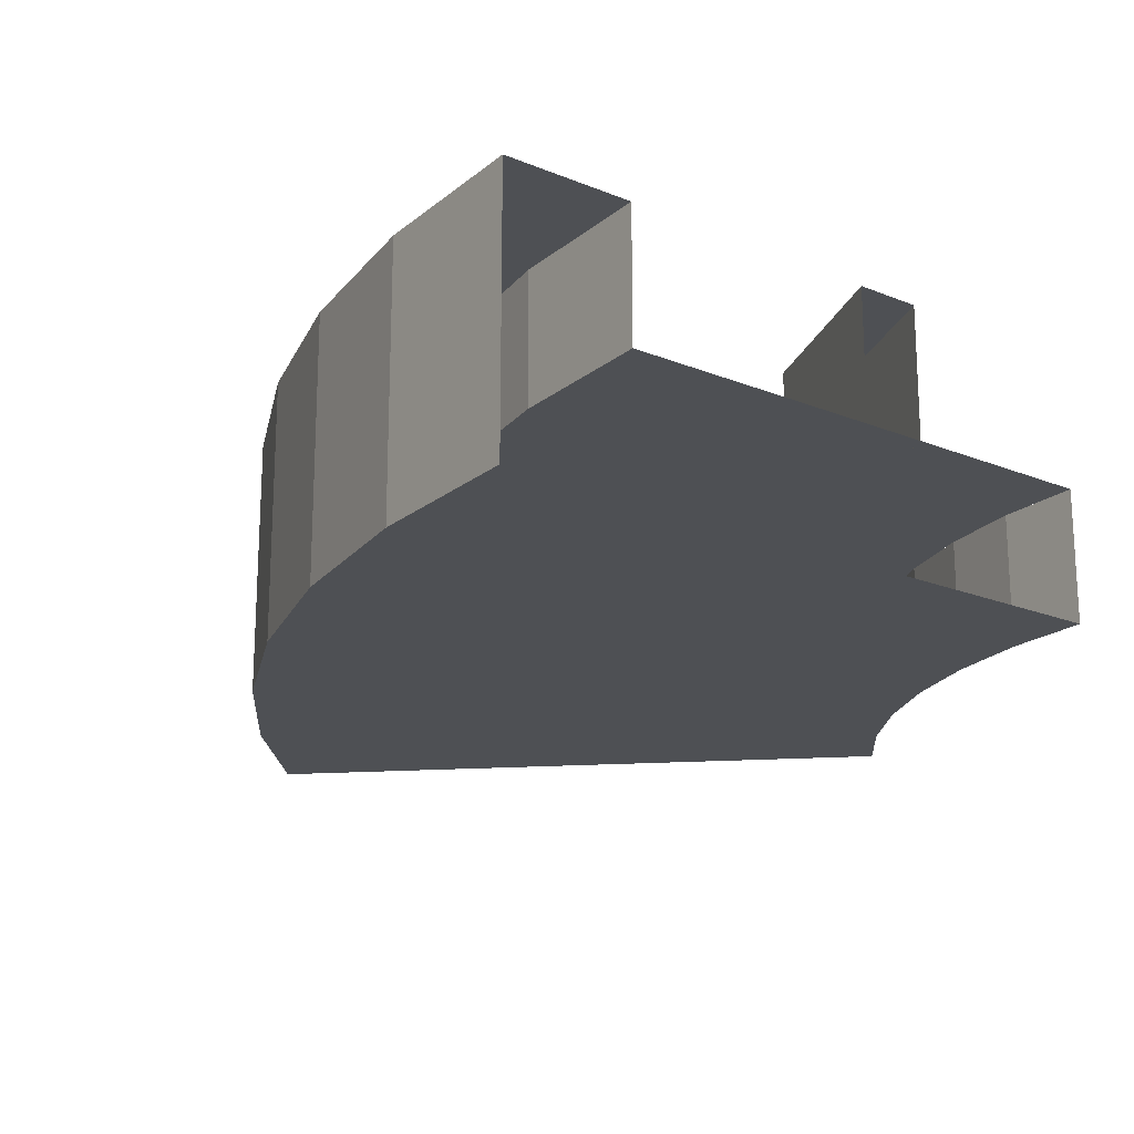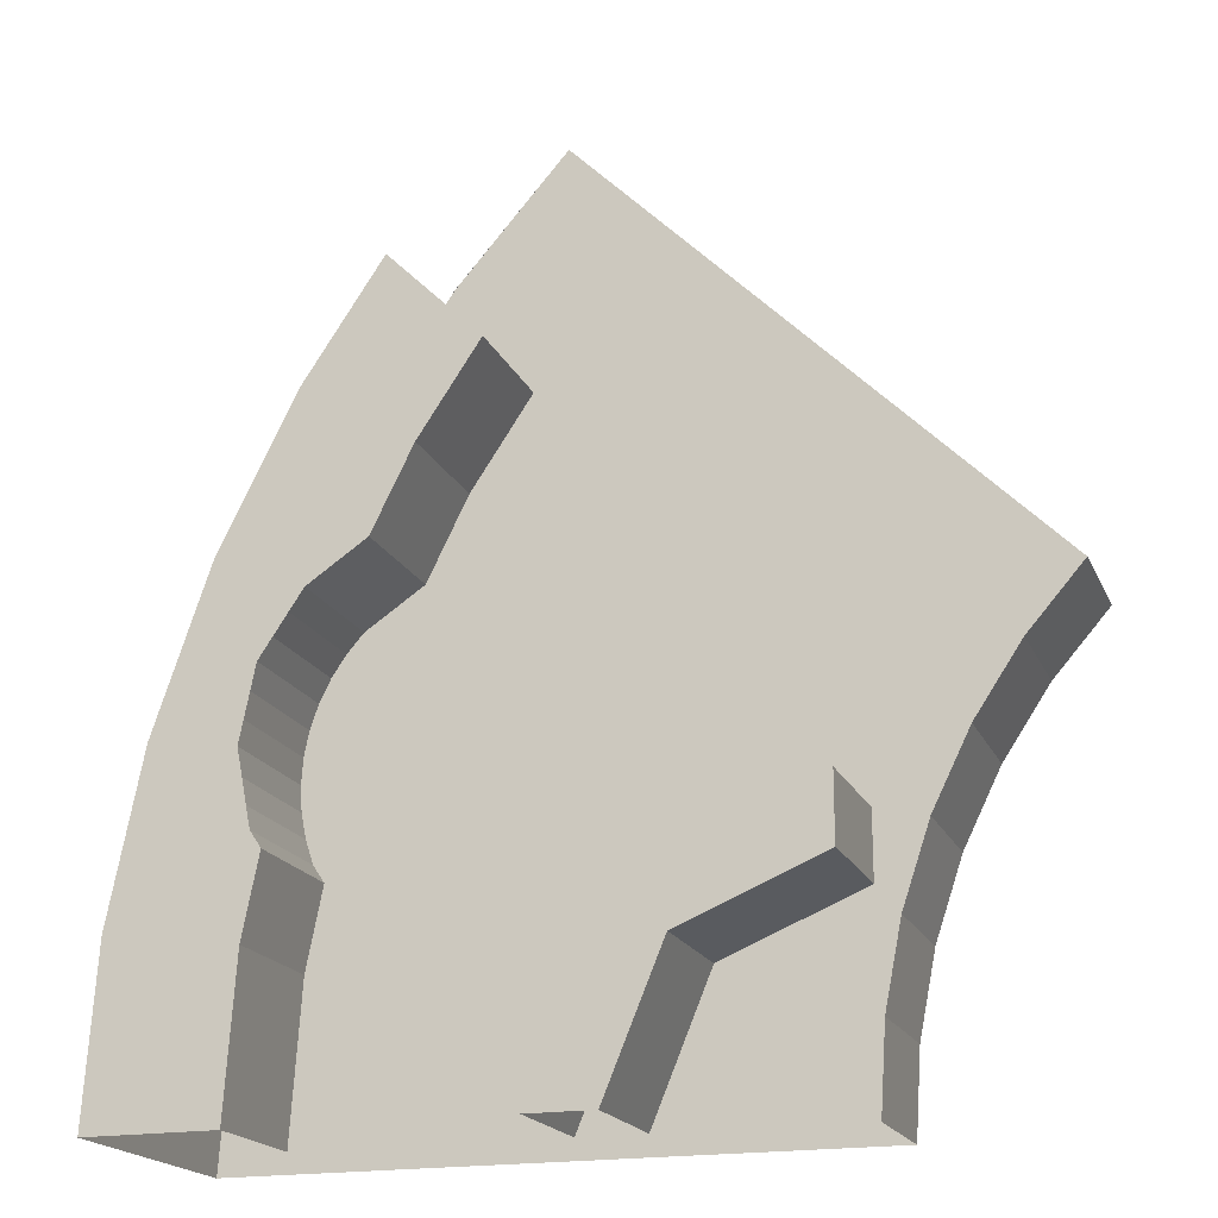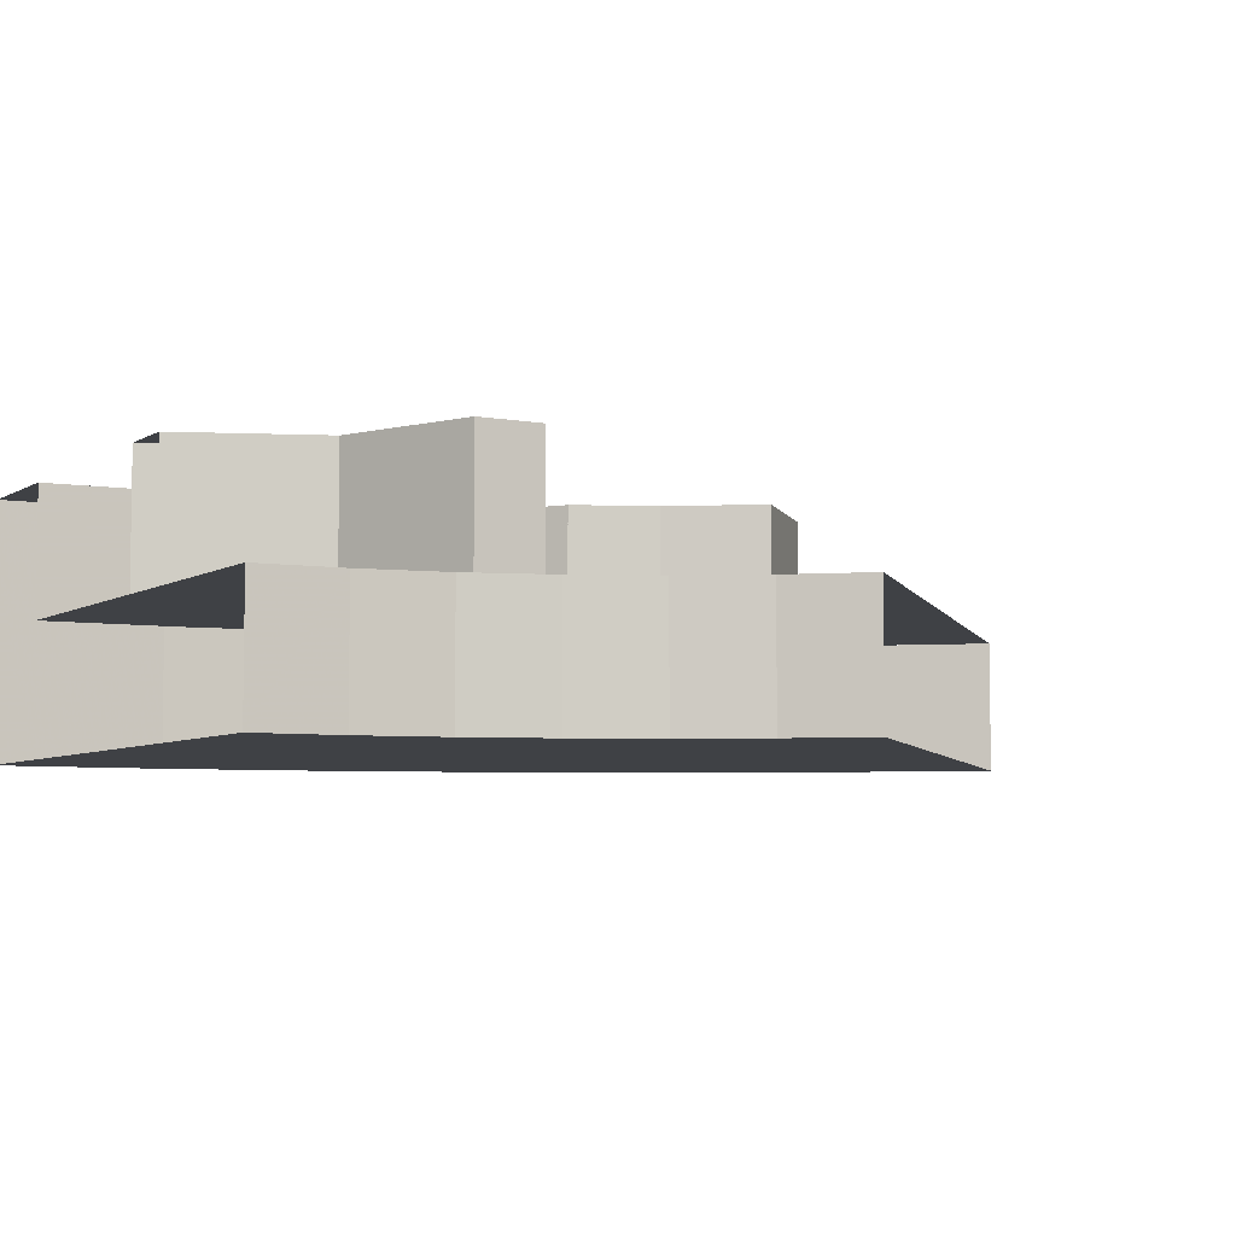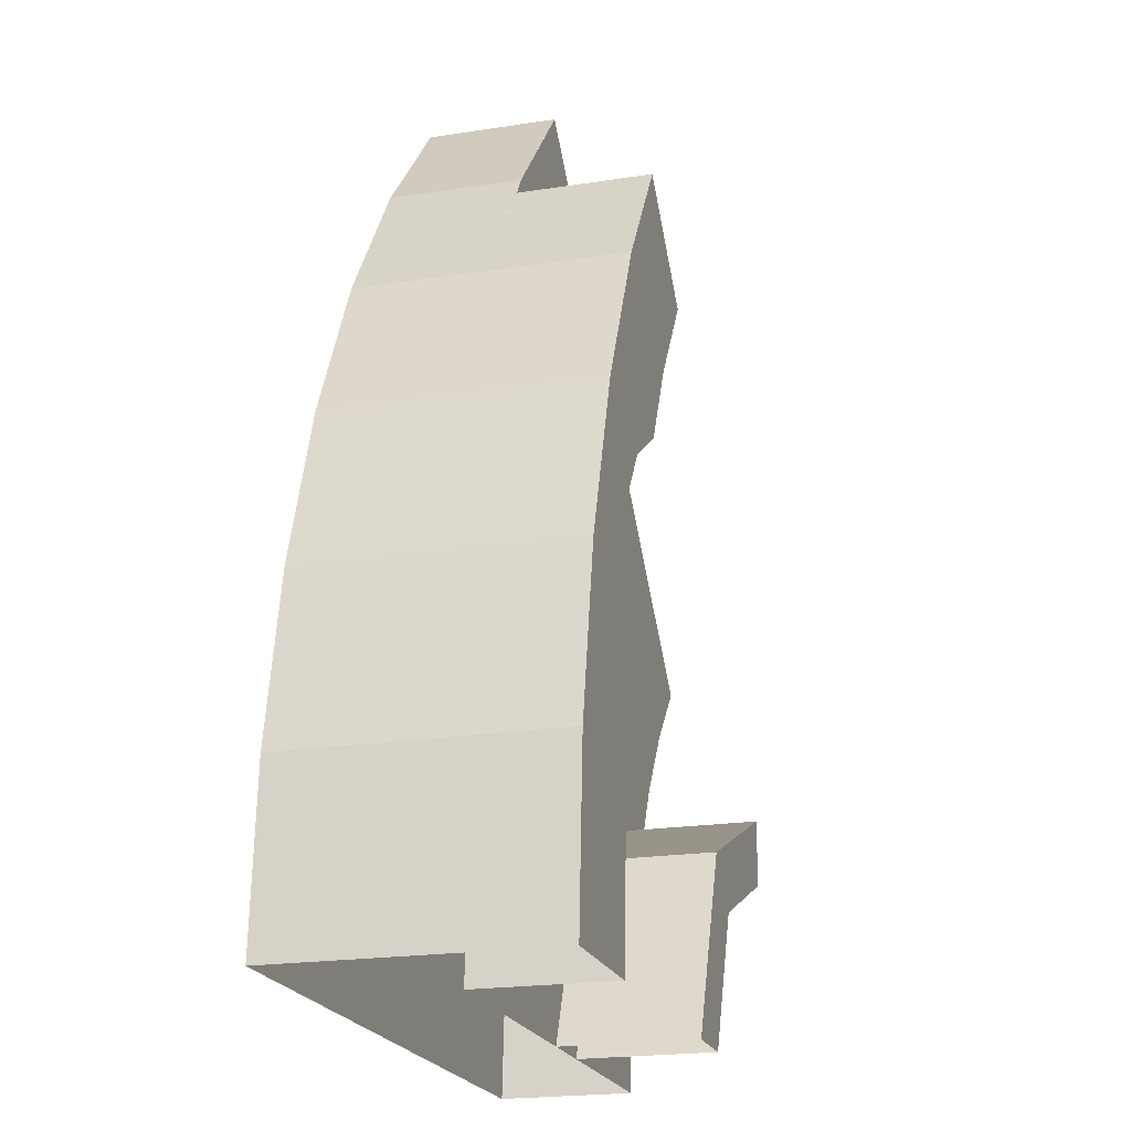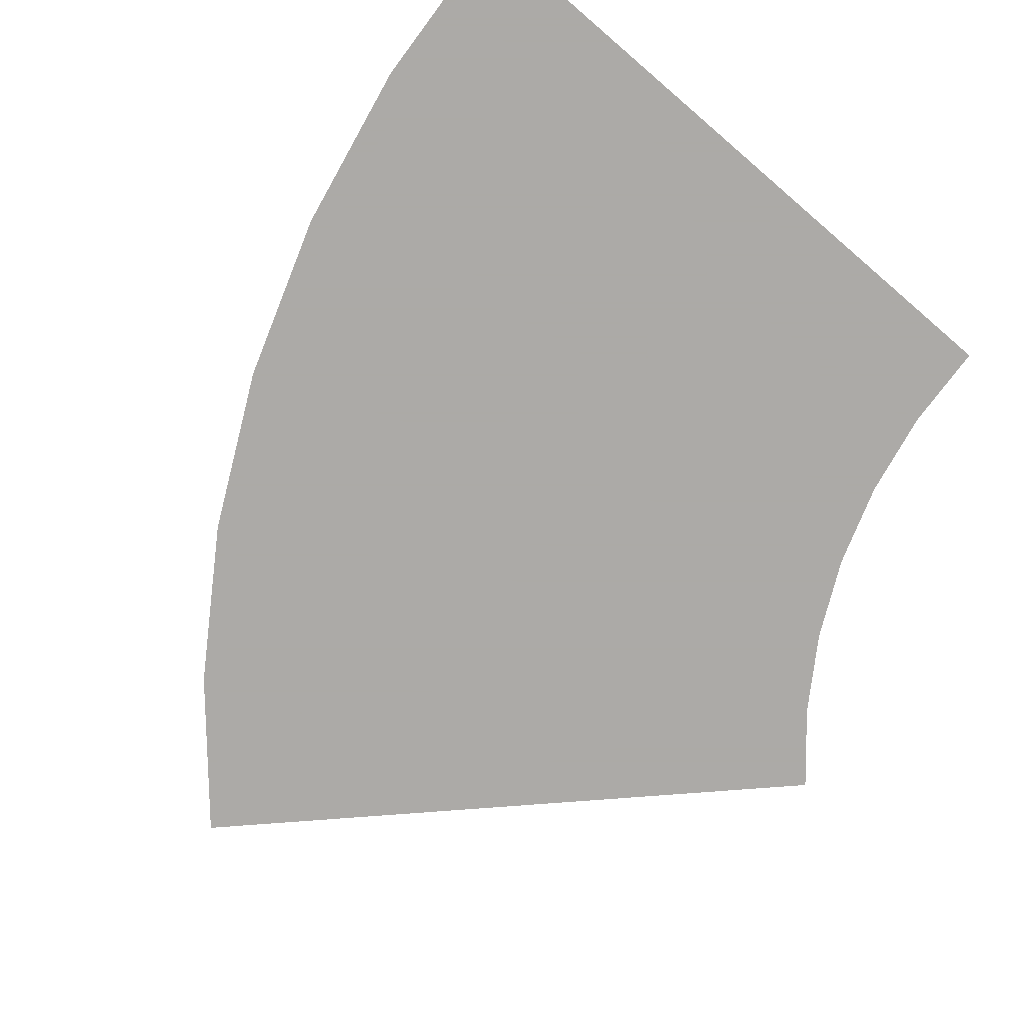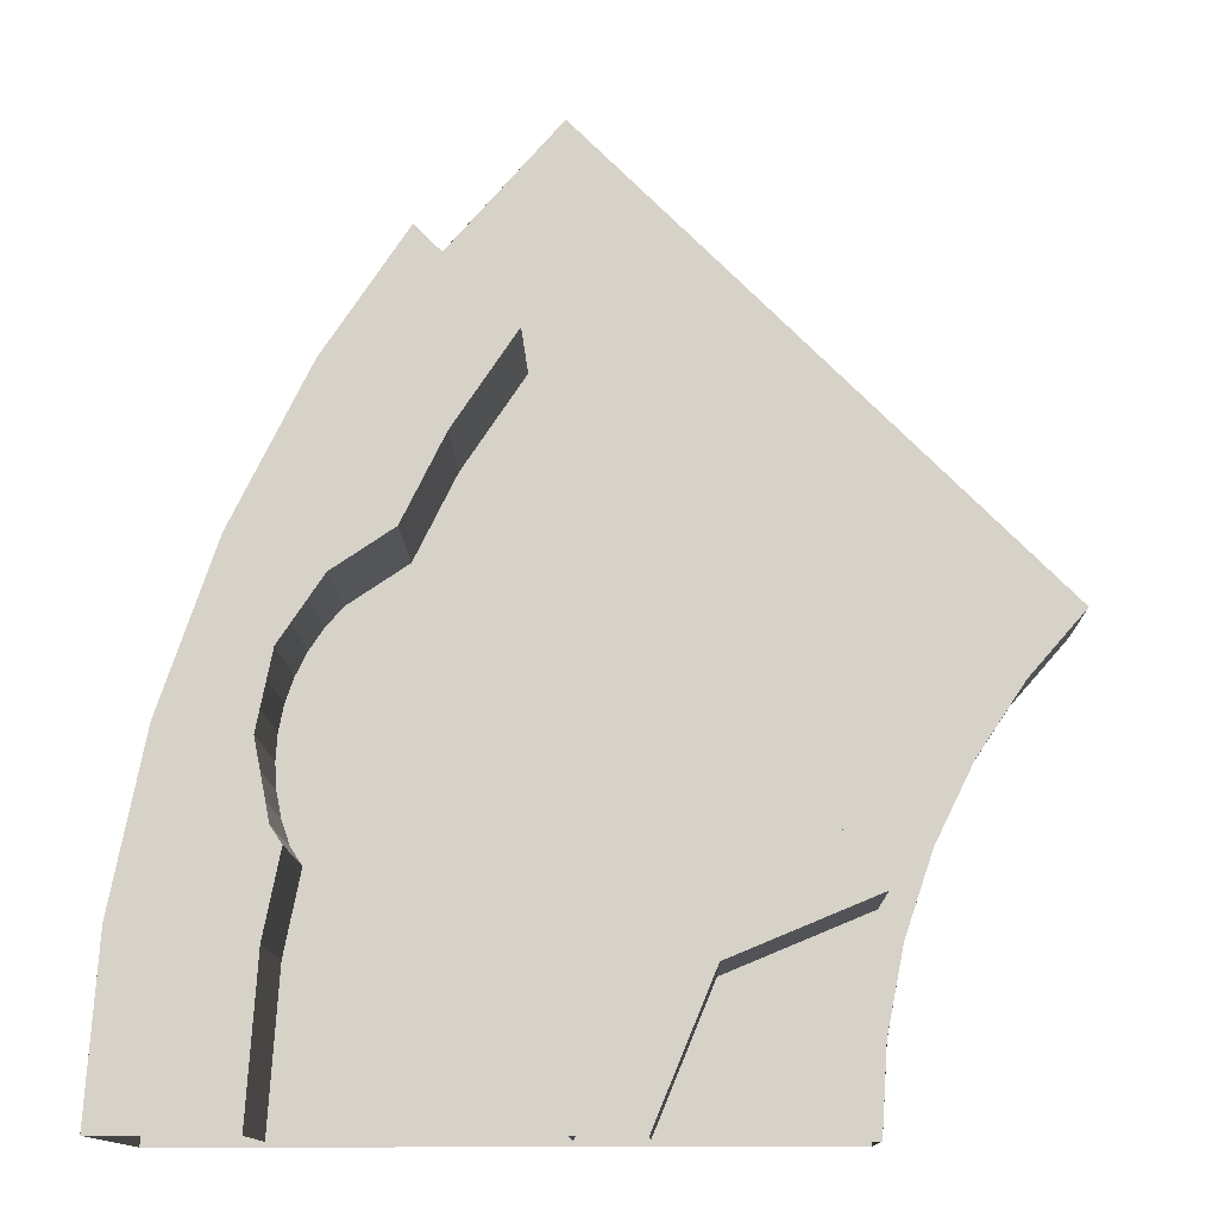
<metadata>
{"format":"obj","ext":"obj","renderer":"f3d","projection":"perspective","resolution":1024,"background":"white","views":[{"elev":-18.8,"azim":142.2,"up":"+Y"},{"elev":-19.2,"azim":-161.5,"up":"+Z"},{"elev":-5.7,"azim":-119.8,"up":"+Y"},{"elev":-20.6,"azim":105.9,"up":"+Z"},{"elev":-76.0,"azim":139.4,"up":"+Y"},{"elev":-12.9,"azim":-178.9,"up":"+Z"}]}
</metadata>
<code>
v 1 0 0
v 2 0 0
v 1.983 0 0.261
v 0.9914 0 0.1305
v 0.9914 0 0.1305
v 1.983 0 0.261
v 1.932 0 0.5176
v 0.9659 0 0.2588
v 0.9659 0 0.2588
v 1.932 0 0.5176
v 1.848 0 0.7654
v 0.9239 0 0.3827
v 0.9239 0 0.3827
v 1.848 0 0.7654
v 1.732 0 1
v 0.866 0 0.5
v 0.866 0 0.5
v 1.732 0 1
v 1.587 0 1.218
v 0.7934 0 0.6088
v 0.7934 0 0.6088
v 1.587 0 1.218
v 1.414 0 1.414
v 0.7071 0 0.7071
v 2 0 0
v 1.983 0 0.261
v 1.932 0 0.5176
v 1.848 0 0.7654
v 1.848 0 0.7654
v 1.732 0 0.9999
v 1.587 0 1.217
v 1.414 0 1.414
v 0.9914 0.2 0.1305
v 0.9914 0 0.1305
v 1 0 0
v 1 0.2 0
v 0.9659 0.2 0.2588
v 0.9659 0 0.2588
v 0.9914 0 0.1305
v 0.9914 0.2 0.1305
v 0.9239 0.2 0.3827
v 0.9239 0 0.3827
v 0.9659 0 0.2588
v 0.9659 0.2 0.2588
v 0.866 0.2 0.5
v 0.866 0 0.5
v 0.9239 0 0.3827
v 0.9239 0.2 0.3827
v 0.7934 0.2 0.6088
v 0.7934 0 0.6088
v 0.866 0 0.5
v 0.866 0.2 0.5
v 0.7071 0.2 0.7071
v 0.7071 0 0.7071
v 0.7934 0 0.6088
v 0.7934 0.2 0.6088
v 0.7071 0.2 0.7071
v 1.061 0.2 1.061
v 1.19 0.2 0.9131
v 0.7933 0.2 0.6087
v 0.7933 0.2 0.6087
v 1.19 0.2 0.9131
v 1.299 0.2 0.75
v 0.866 0.2 0.5
v 0.866 0.2 0.5
v 1.299 0.2 0.75
v 1.386 0.2 0.574
v 0.9239 0.2 0.3827
v 0.9239 0.2 0.3827
v 1.386 0.2 0.574
v 1.449 0.2 0.3882
v 0.9659 0.2 0.2588
v 0.9659 0.2 0.2588
v 1.449 0.2 0.3882
v 1.487 0.2 0.1958
v 0.9915 0.2 0.1305
v 0.9915 0.2 0.1305
v 1.487 0.2 0.1958
v 1.5 0.2 0
v 1 0.2 0
v 1.273 0.2 1.273
v 1.428 0.2 1.096
v 1.19 0.2 0.9131
v 1.061 0.2 1.061
v 1.428 0.2 1.096
v 1.559 0.2 0.9
v 1.299 0.2 0.75
v 1.19 0.2 0.9131
v 1.559 0.2 0.9
v 1.663 0.2 0.6888
v 1.386 0.2 0.574
v 1.299 0.2 0.75
v 1.663 0.2 0.6888
v 1.739 0.2 0.4658
v 1.449 0.2 0.3882
v 1.386 0.2 0.574
v 1.739 0.2 0.4658
v 1.785 0.2 0.235
v 1.487 0.2 0.1958
v 1.449 0.2 0.3882
v 1.785 0.2 0.235
v 1.8 0.2 0
v 1.5 0.2 0
v 1.487 0.2 0.1958
v 1.663 0.2 0.6888
v 1.739 0.2 0.4659
v 1.785 0.2 0.235
v 1.8 0.2 -1.4e-05
v 1.273 0.2 1.273
v 1.428 0.2 1.096
v 1.559 0.2 0.9
v 1.663 0.2 0.6888
v 1.273 0.2 1.273
v 1.414 0.2 1.414
v 1.587 0.2 1.217
v 1.428 0.2 1.096
v 1.983 0.2 0.261
v 1.983 0 0.261
v 2 0 0
v 2 0.2 0
v 1.932 0.2 0.5176
v 1.932 0 0.5176
v 1.983 0 0.261
v 1.983 0.2 0.261
v 1.848 0.2 0.7654
v 1.848 0 0.7654
v 1.932 0 0.5176
v 1.932 0.2 0.5176
v 1.732 0.2 1
v 1.732 0 1
v 1.848 0 0.7654
v 1.848 0.2 0.7654
v 1.587 0.2 1.218
v 1.587 0 1.218
v 1.732 0 1
v 1.732 0.2 1
v 1.414 0.2 1.414
v 1.414 0 1.414
v 1.587 0 1.218
v 1.587 0.2 1.218
v 1.983 0.2 0.261
v 2 0.2 0
v 2 0.4 0
v 1.983 0.4 0.261
v 1.932 0.2 0.5176
v 1.983 0.2 0.261
v 1.983 0.4 0.261
v 1.932 0.4 0.5176
v 1.848 0.2 0.7654
v 1.932 0.2 0.5176
v 1.932 0.4 0.5176
v 1.848 0.4 0.7654
v 1.732 0.2 1
v 1.848 0.2 0.7654
v 1.848 0.4 0.7654
v 1.732 0.4 1
v 1.283 0.2 0.2828
v 1.4 0.2 0
v 1.4 0.4 0
v 1.283 0.4 0.2828
v 1 0.2 0.4
v 1.283 0.2 0.2828
v 1.283 0.4 0.2828
v 1 0.4 0.4
v 1.212 0.2 0.2121
v 1.3 0.2 0
v 1.3 0.4 0
v 1.212 0.4 0.2121
v 1 0.2 0.3
v 1.212 0.2 0.2121
v 1.212 0.4 0.2121
v 1 0.4 0.3
v 1.4 0.4 0
v 1.283 0.4 0.2828
v 1.212 0.4 0.2121
v 1.3 0.4 0
v 1.283 0.4 0.2828
v 1 0.4 0.4
v 1 0.4 0.3
v 1.212 0.4 0.2121
v 1 0.4 0.4
v 1 0.4 0.3
v 1 0.2 0.3
v 1 0.2 0.4
v 1.777 0.4 0.3852
v 1.79 0.4 0.4224
v 1.79 0.2 0.4224
v 1.777 0.2 0.3852
v 1.79 0.4 0.4224
v 1.797 0.4 0.4608
v 1.797 0.2 0.4608
v 1.79 0.2 0.4224
v 1.797 0.4 0.4608
v 1.8 0.4 0.5
v 1.8 0.2 0.5
v 1.797 0.2 0.4608
v 1.8 0.4 0.5
v 1.797 0.4 0.5392
v 1.797 0.2 0.5392
v 1.8 0.2 0.5
v 1.797 0.4 0.5392
v 1.79 0.4 0.5777
v 1.79 0.2 0.5777
v 1.797 0.2 0.5392
v 1.79 0.4 0.5777
v 1.777 0.4 0.6148
v 1.777 0.2 0.6148
v 1.79 0.2 0.5777
v 1.777 0.4 0.6148
v 1.76 0.4 0.65
v 1.76 0.2 0.65
v 1.777 0.2 0.6148
v 1.76 0.4 0.65
v 1.738 0.4 0.6826
v 1.738 0.2 0.6826
v 1.76 0.2 0.65
v 1.738 0.4 0.6826
v 1.712 0.4 0.7121
v 1.712 0.2 0.7121
v 1.738 0.2 0.6826
v 1.732 0.4 1
v 1.559 0.4 0.9
v 1.465 0.4 1.041
v 1.609 0.4 1.184
v 1.609 0.2 1.184
v 1.609 0.4 1.184
v 1.465 0.4 1.041
v 1.465 0.2 1.041
v 1.609 0.2 1.184
v 1.732 0.2 1
v 1.732 0.4 1
v 1.609 0.4 1.184
v 1.465 0.2 1.041
v 1.465 0.4 1.041
v 1.559 0.4 0.9
v 1.559 0.2 0.9
v 1.428 0.2 1.096
v 1.587 0.2 1.218
v 1.609 0.2 1.184
v 1.465 0.2 1.041
v 1.777 0.4 0.3852
v 1.8 0.4 0.5
v 1.932 0.4 0.5176
v 1.784 0.4 0.2349
v 1.784 0.4 0.2349
v 1.76 0.4 0.3592
v 1.777 0.4 0.3852
v 1.784 0.4 0.2349
v 1.983 0.4 0.261
v 2 0.4 0
v 1.8 0.4 0
v 1.932 0.4 0.5176
v 1.983 0.4 0.261
v 1.784 0.4 0.2349
v 1.8 0.4 -1.6e-05
v 1.8 0.2 -1.6e-05
v 1.785 0.2 0.2349
v 1.785 0.4 0.2349
v 1.8 0.2 0.5
v 1.777 0.2 0.3852
v 1.76 0.2 0.3592
v 1.739 0.2 0.4659
v 1.8 0.2 0.5
v 1.739 0.2 0.4659
v 1.663 0.2 0.6888
v 1.663 0.2 0.6888
v 1.712 0.2 0.7121
v 1.777 0.2 0.6148
v 1.8 0.2 0.5
v 1.712 0.2 0.7121
v 1.663 0.2 0.6888
v 1.622 0.2 0.7726
v 1.777 0.4 0.6148
v 1.712 0.4 0.7121
v 1.848 0.4 0.7654
v 1.932 0.4 0.5176
v 1.8 0.4 0.5
v 1.777 0.4 0.6148
v 1.932 0.4 0.5176
v 1.712 0.4 0.7121
v 1.732 0.4 1
v 1.848 0.4 0.7654
v 1.712 0.4 0.7121
v 1.622 0.4 0.7726
v 1.559 0.4 0.9
v 1.732 0.4 1
v 1.76 0.4 0.3592
v 1.785 0.4 0.2349
v 1.785 0.2 0.2349
v 1.76 0.2 0.3592
v 1.622 0.2 0.7726
v 1.559 0.2 0.9
v 1.559 0.4 0.9
v 1.622 0.4 0.7726
v 1.622 0.2 0.7726
v 1.622 0.4 0.7726
v 1.712 0.4 0.7121
v 1.712 0.2 0.7121
v 1.76 0.4 0.3592
v 1.76 0.2 0.3592
v 1.777 0.2 0.3852
v 1.777 0.4 0.3852
g mesh6862005
f 1 2 3
f 3 4 1
f 5 6 7
f 7 8 5
f 9 10 11
f 11 12 9
f 13 14 15
f 15 16 13
f 17 18 19
f 19 20 17
f 21 22 23
f 23 24 21
g mesh6862007
f 25 26 27
f 27 28 25
g mesh6862009
f 29 30 31
f 31 32 29
g mesh6862014
f 33 35 34
f 35 33 36
f 37 39 38
f 39 37 40
f 41 43 42
f 43 41 44
f 45 47 46
f 47 45 48
f 49 51 50
f 51 49 52
f 53 55 54
f 55 53 56
g mesh6862017
f 57 58 59
f 59 60 57
f 61 62 63
f 63 64 61
f 65 66 67
f 67 68 65
f 69 70 71
f 71 72 69
f 73 74 75
f 75 76 73
f 77 78 79
f 79 80 77
g mesh6862019
f 81 82 83
f 83 84 81
f 85 86 87
f 87 88 85
f 89 90 91
f 91 92 89
f 93 94 95
f 95 96 93
f 97 98 99
f 99 100 97
f 101 102 103
f 103 104 101
g mesh6862021
f 105 106 107
f 107 108 105
g mesh6862023
f 109 110 111
f 111 112 109
g mesh6862026
f 113 114 115
f 115 116 113
g mesh6862030
f 117 118 119
f 119 120 117
f 121 122 123
f 123 124 121
f 125 126 127
f 127 128 125
f 129 130 131
f 131 132 129
f 133 134 135
f 135 136 133
f 137 138 139
f 139 140 137
g mesh6862032
f 141 142 143
f 143 144 141
f 145 146 147
f 147 148 145
f 149 150 151
f 151 152 149
f 153 154 155
f 155 156 153
g mesh6862036
f 157 158 159
f 159 160 157
f 161 162 163
f 163 164 161
g mesh6862042
f 165 167 166
f 167 165 168
f 169 171 170
f 171 169 172
g mesh6862046
f 173 175 174
f 175 173 176
f 177 179 178
f 179 177 180
g mesh6862048
f 181 182 183
f 183 184 181
g mesh6862053
f 185 187 186
f 187 185 188
f 189 191 190
f 191 189 192
f 193 195 194
f 195 193 196
f 197 199 198
f 199 197 200
f 201 203 202
f 203 201 204
f 205 207 206
f 207 205 208
f 209 211 210
f 211 209 212
f 213 215 214
f 215 213 216
f 217 219 218
f 219 217 220
f 221 222 223
f 223 224 221
g mesh6862055
f 225 226 227
f 227 228 225
g mesh6862057
f 229 230 231
f 231 232 229
g mesh6862059
f 233 234 235
f 235 236 233
f 237 238 239
f 239 240 237
f 241 242 243
f 243 244 241
f 245 246 247
f 248 249 250
f 250 251 248
f 252 253 254
g mesh6862061
f 255 256 257
f 257 258 255
f 259 260 261
f 261 262 259
f 263 264 265
f 266 267 268
f 268 269 266
f 270 271 272
f 273 274 275
f 275 276 273
f 277 278 279
f 280 281 282
f 283 284 285
f 285 286 283
g mesh6862063
f 287 288 289
f 289 290 287
g mesh6862065
f 291 292 293
f 293 294 291
g mesh6862067
f 295 296 297
f 297 298 295
g mesh6862069
f 299 300 301
f 301 302 299

</code>
